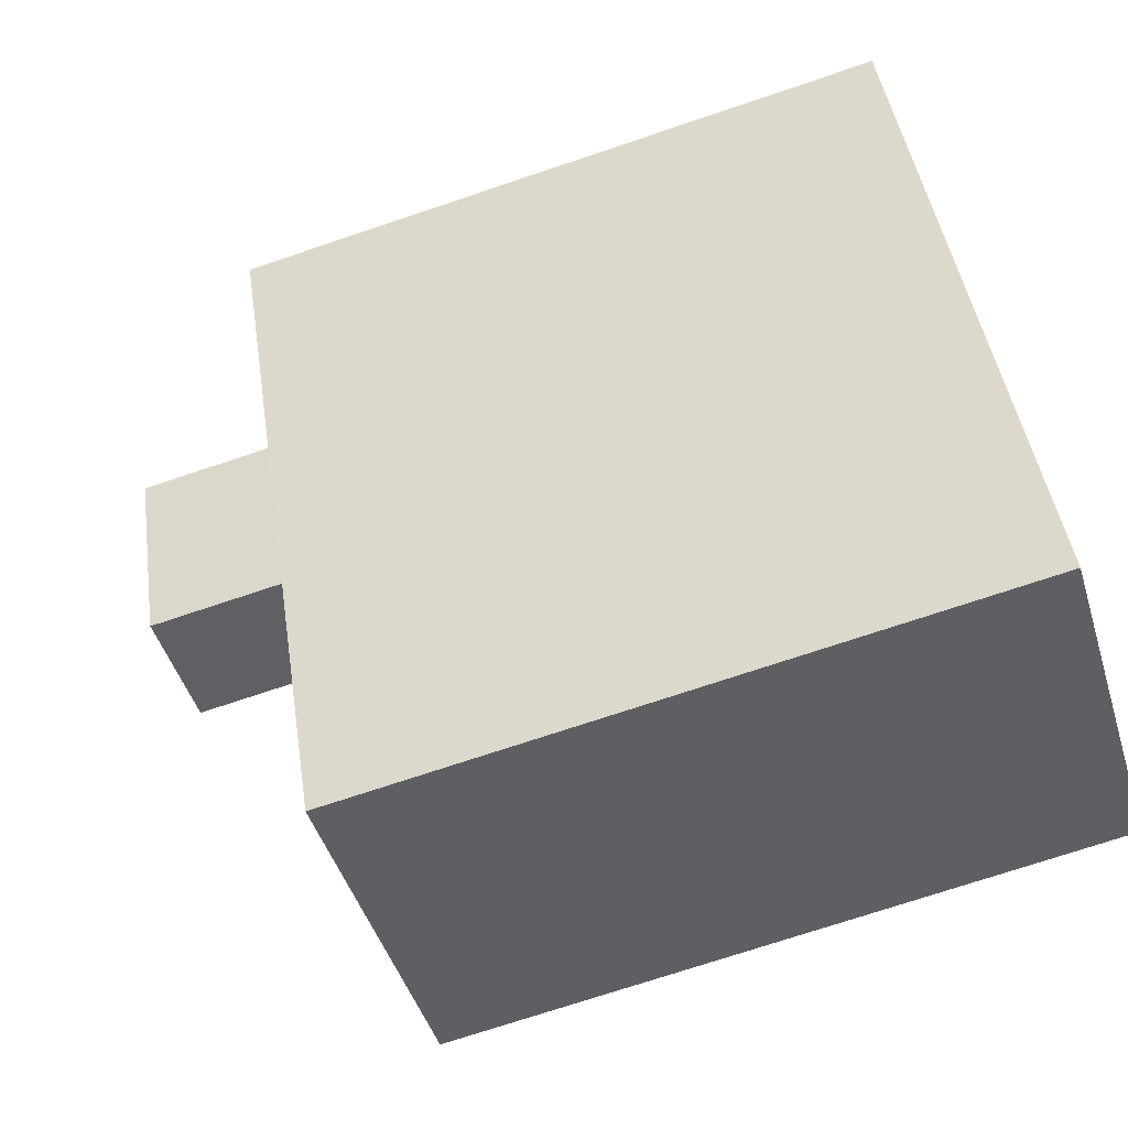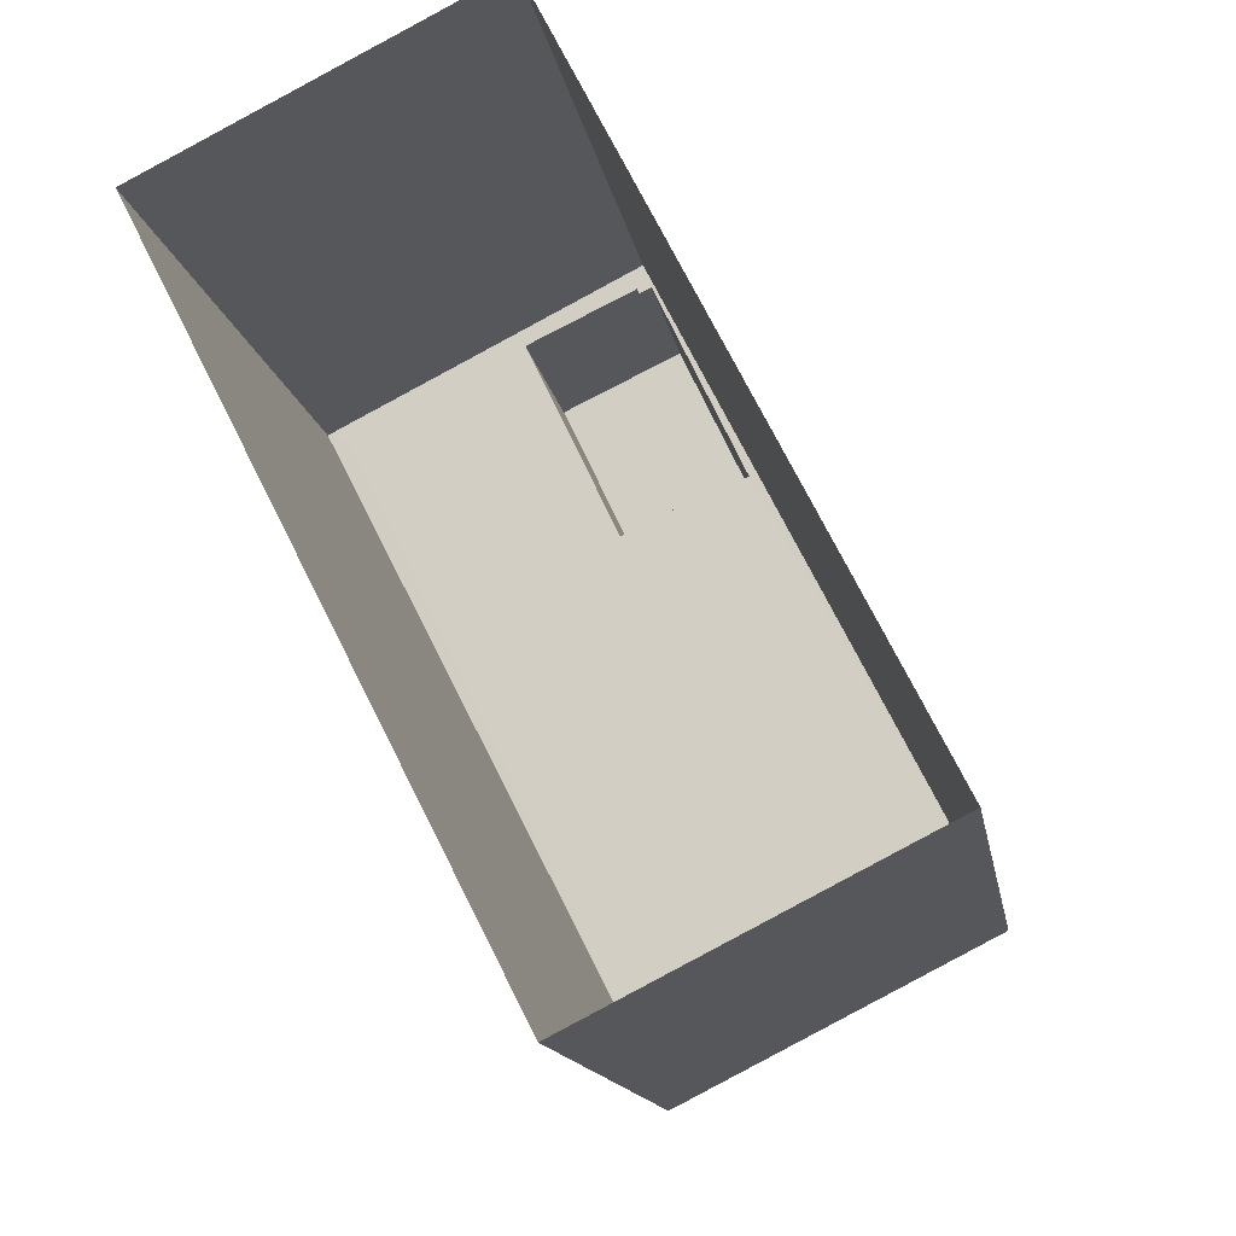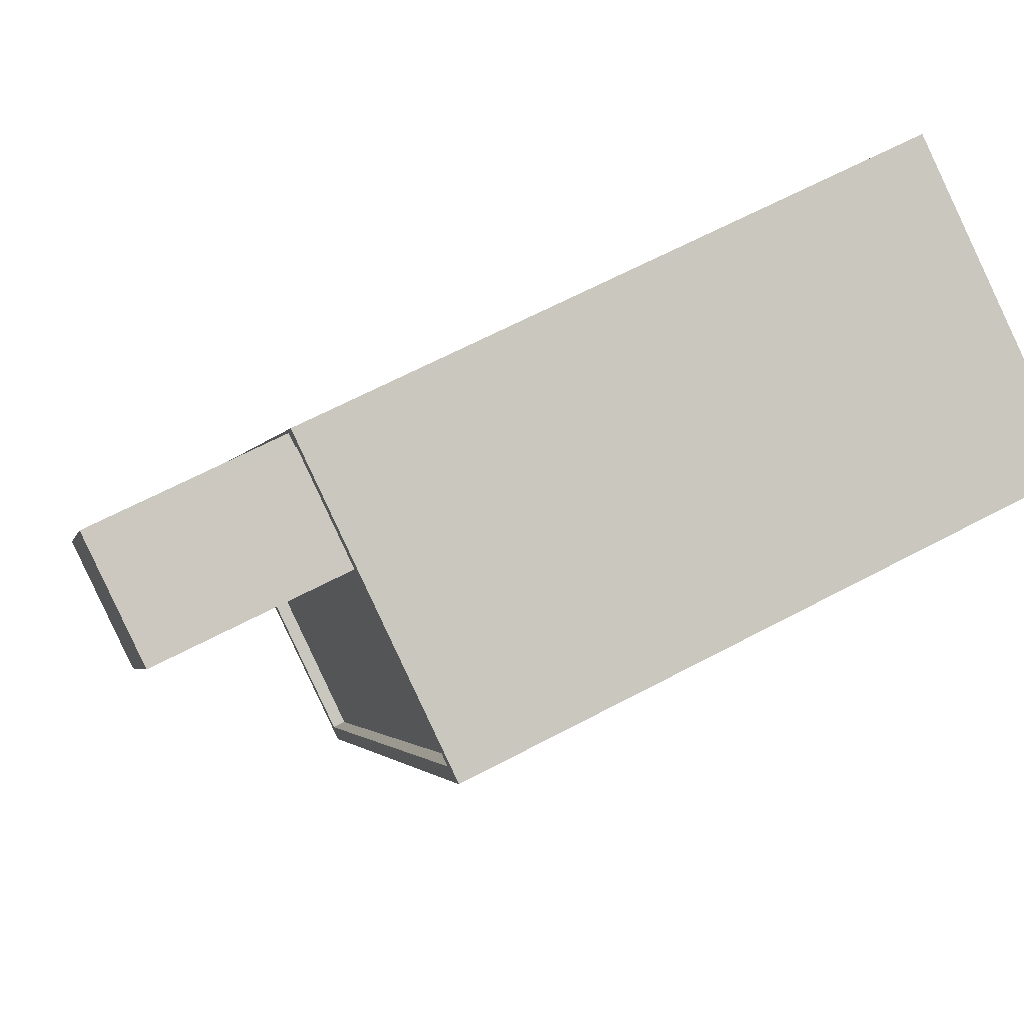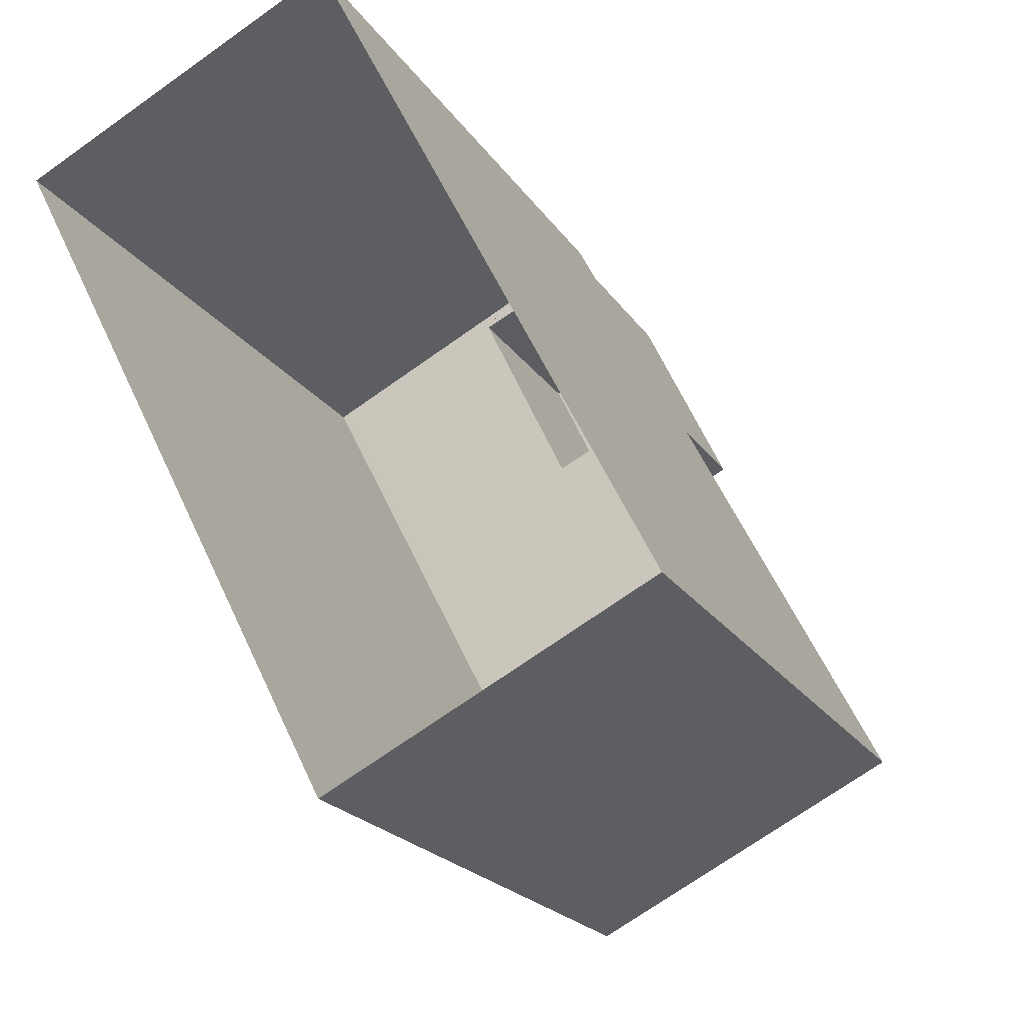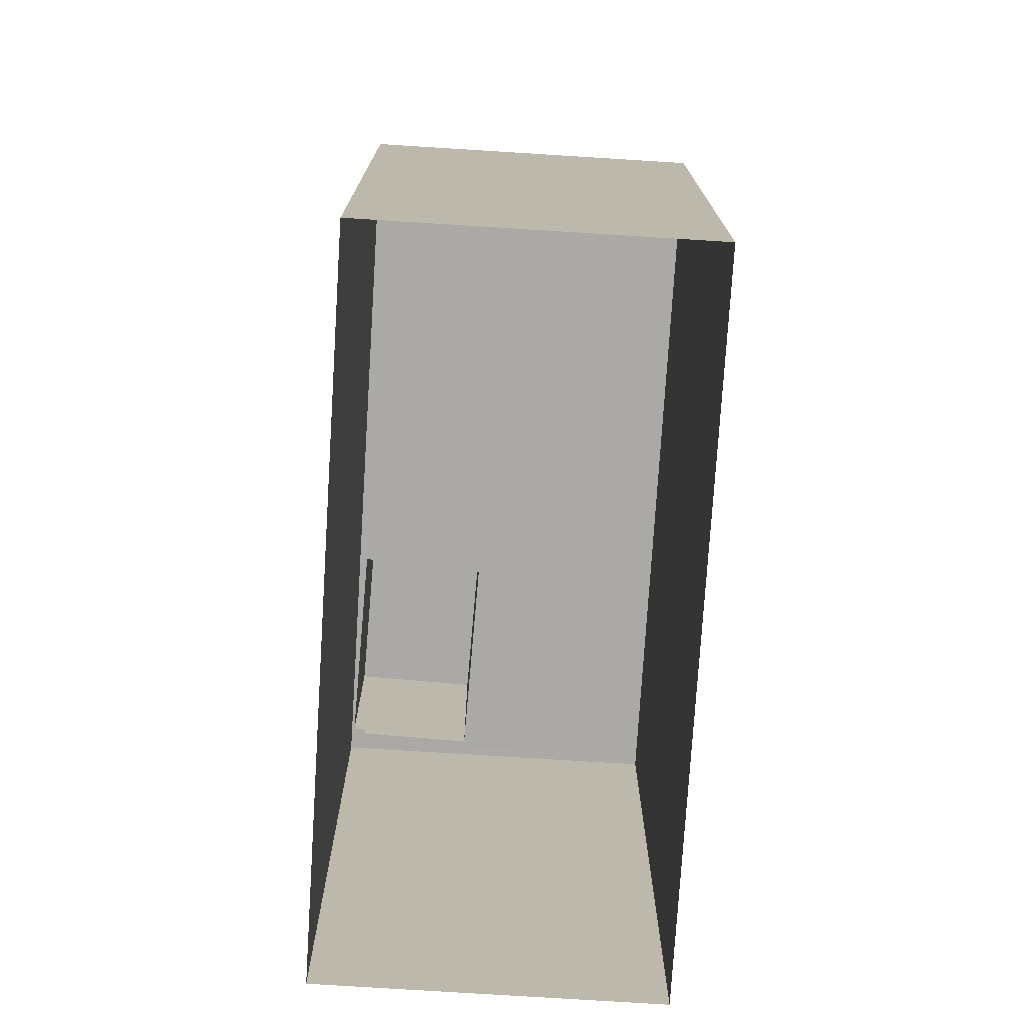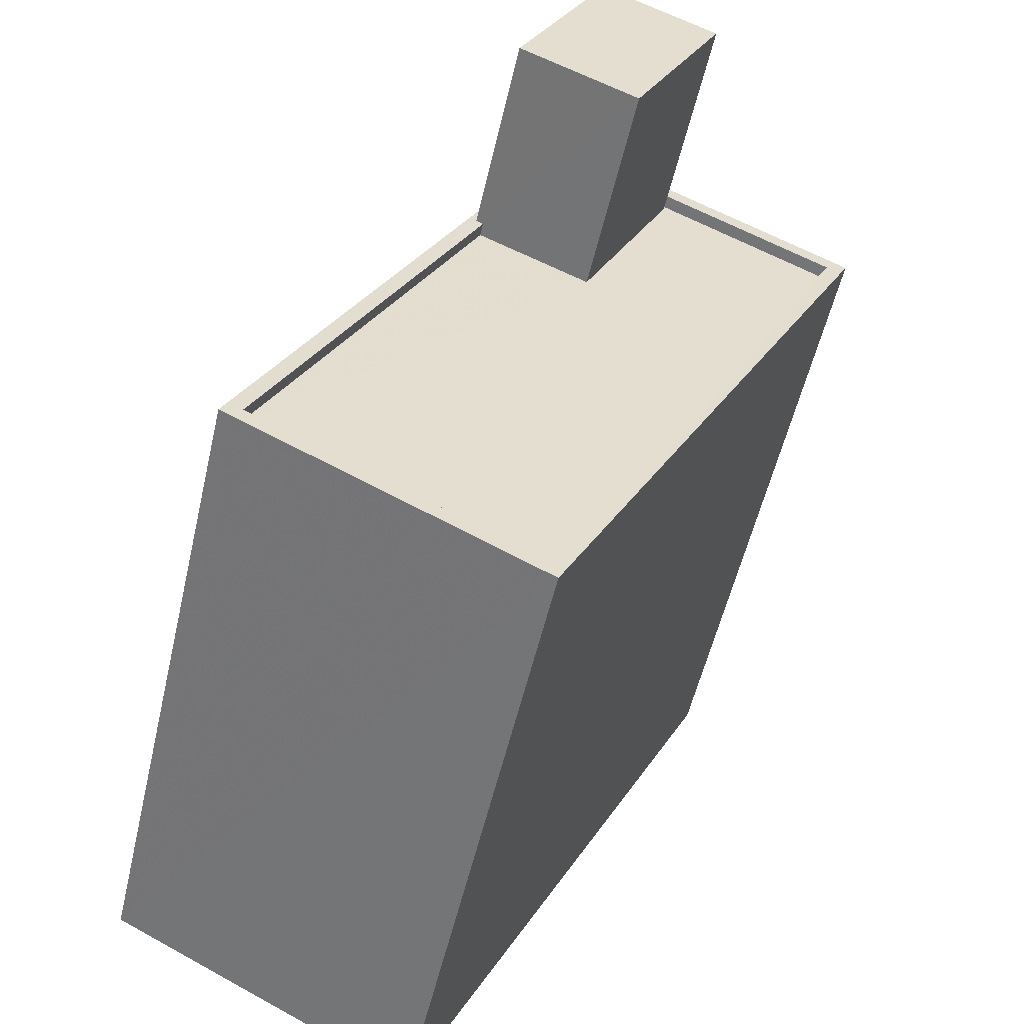
<metadata>
{"format":"obj","ext":"obj","renderer":"f3d","projection":"perspective","resolution":1024,"background":"white","views":[{"elev":-72.3,"azim":108.6,"up":"+Y"},{"elev":-13.5,"azim":-171.1,"up":"+Y"},{"elev":63.9,"azim":61.7,"up":"+Y"},{"elev":-20.6,"azim":-156.3,"up":"+Y"},{"elev":-75.6,"azim":-30.5,"up":"+Z"},{"elev":-54.2,"azim":-12.9,"up":"+Y"}]}
</metadata>
<code>
v -1.244e+04 -3.365e+04 35.98
v -1.244e+04 -3.367e+04 35.98
v -1.244e+04 -3.367e+04 35.98
v -1.243e+04 -3.366e+04 35.98
v -1.244e+04 -3.365e+04 51.75
v -1.244e+04 -3.366e+04 51.75
v -1.244e+04 -3.366e+04 51.75
v -1.243e+04 -3.366e+04 51.75
v -1.244e+04 -3.366e+04 47.78
v -1.244e+04 -3.367e+04 47.78
v -1.244e+04 -3.366e+04 47.78
v -1.243e+04 -3.366e+04 47.78
v -1.244e+04 -3.365e+04 47.78
v -1.244e+04 -3.365e+04 47.78
v -1.243e+04 -3.366e+04 47.78
v -1.244e+04 -3.367e+04 47.78
v -1.244e+04 -3.367e+04 48.03
v -1.244e+04 -3.367e+04 48.03
v -1.244e+04 -3.367e+04 48.03
v -1.243e+04 -3.366e+04 48.03
v -1.244e+04 -3.365e+04 48.03
v -1.243e+04 -3.366e+04 48.03
v -1.244e+04 -3.365e+04 48.03
v -1.244e+04 -3.367e+04 48.03
v -1.244e+04 -3.366e+04 48.03
v -1.244e+04 -3.365e+04 48.03
v -1.244e+04 -3.366e+04 48.03
v -1.244e+04 -3.365e+04 48.03
f 1 2 3
f 1 4 2
f 5 6 7
f 8 5 7
f 9 10 11
f 12 13 14
f 13 12 15
f 10 16 11
f 16 15 11
f 11 15 12
f 17 18 19
f 20 21 22
f 18 20 22
f 22 21 23
f 19 18 24
f 22 24 18
f 25 17 19
f 17 25 21
f 21 26 23
f 19 27 25
f 23 26 28
f 25 26 21
f 9 11 27
f 25 27 6
f 6 27 7
f 27 11 7
f 26 6 5
f 26 25 6
f 12 28 8
f 8 28 5
f 12 14 28
f 5 28 26
f 7 12 8
f 7 11 12
f 15 23 13
f 15 22 23
f 24 15 16
f 24 22 15
f 24 16 10
f 19 24 10
f 28 13 23
f 28 14 13
f 9 19 10
f 9 27 19
f 18 2 4
f 20 18 4
f 18 3 2
f 18 17 3
f 17 21 1
f 3 17 1
f 1 20 4
f 1 21 20

</code>
